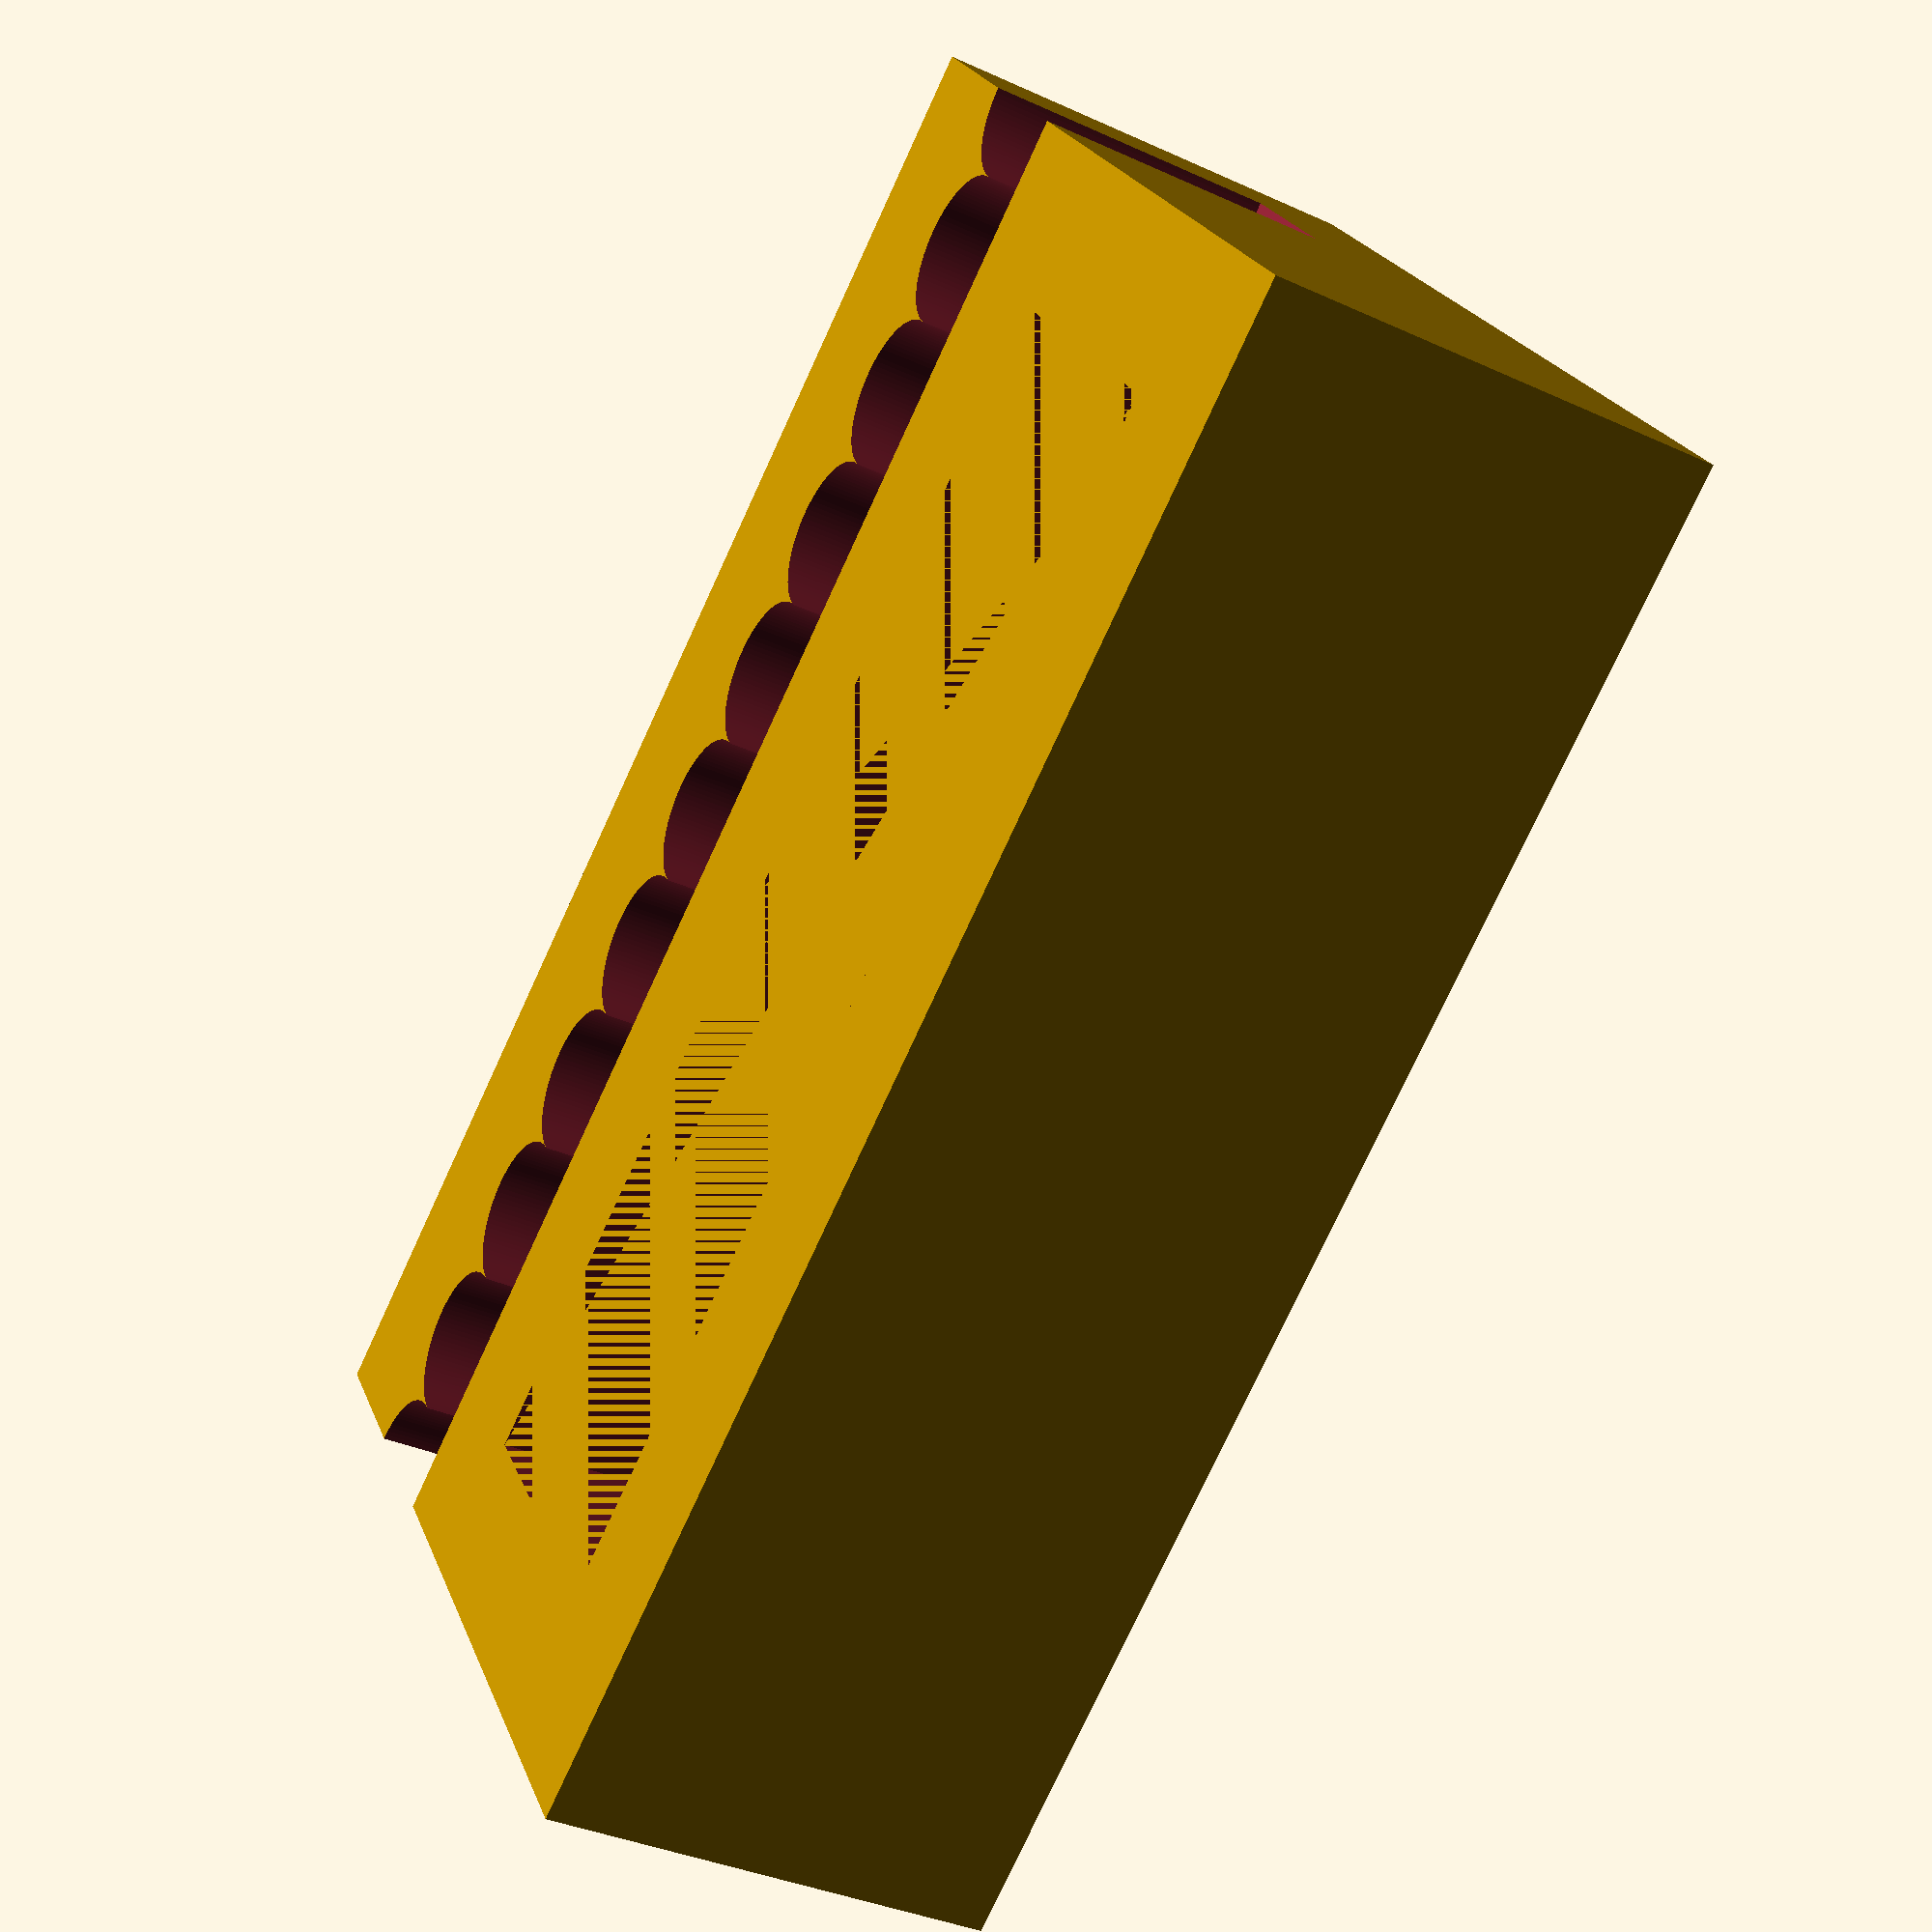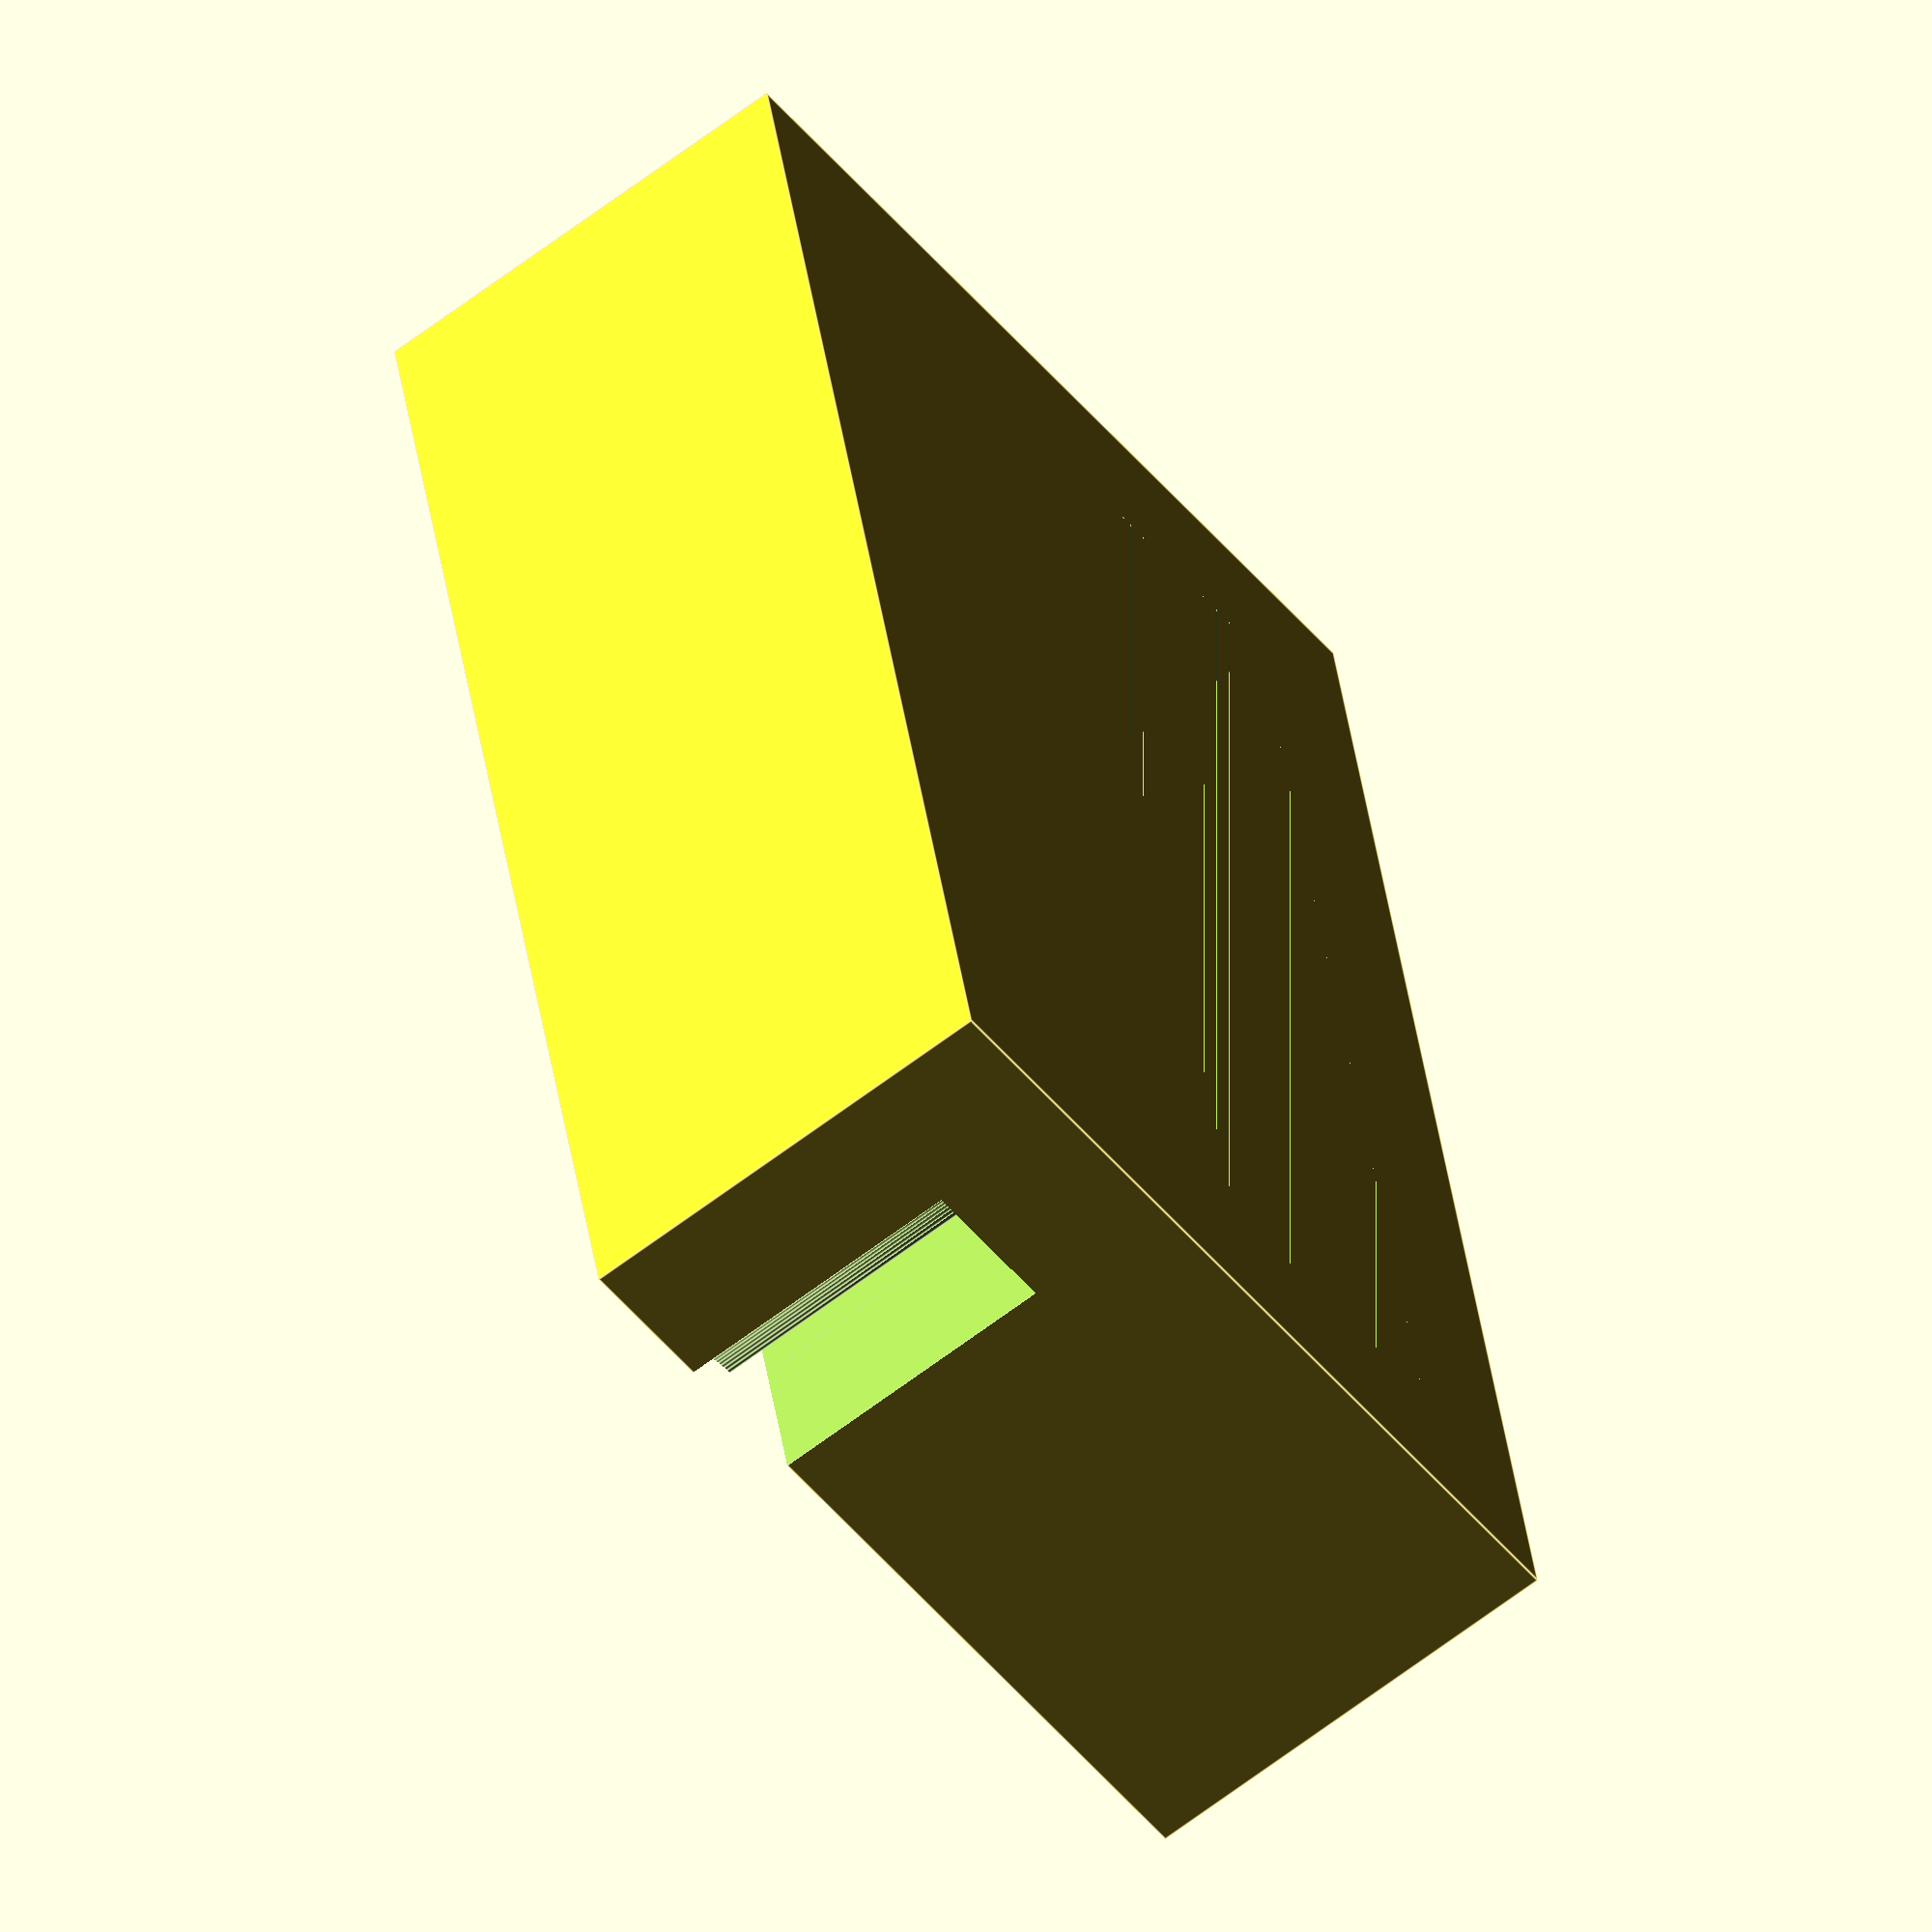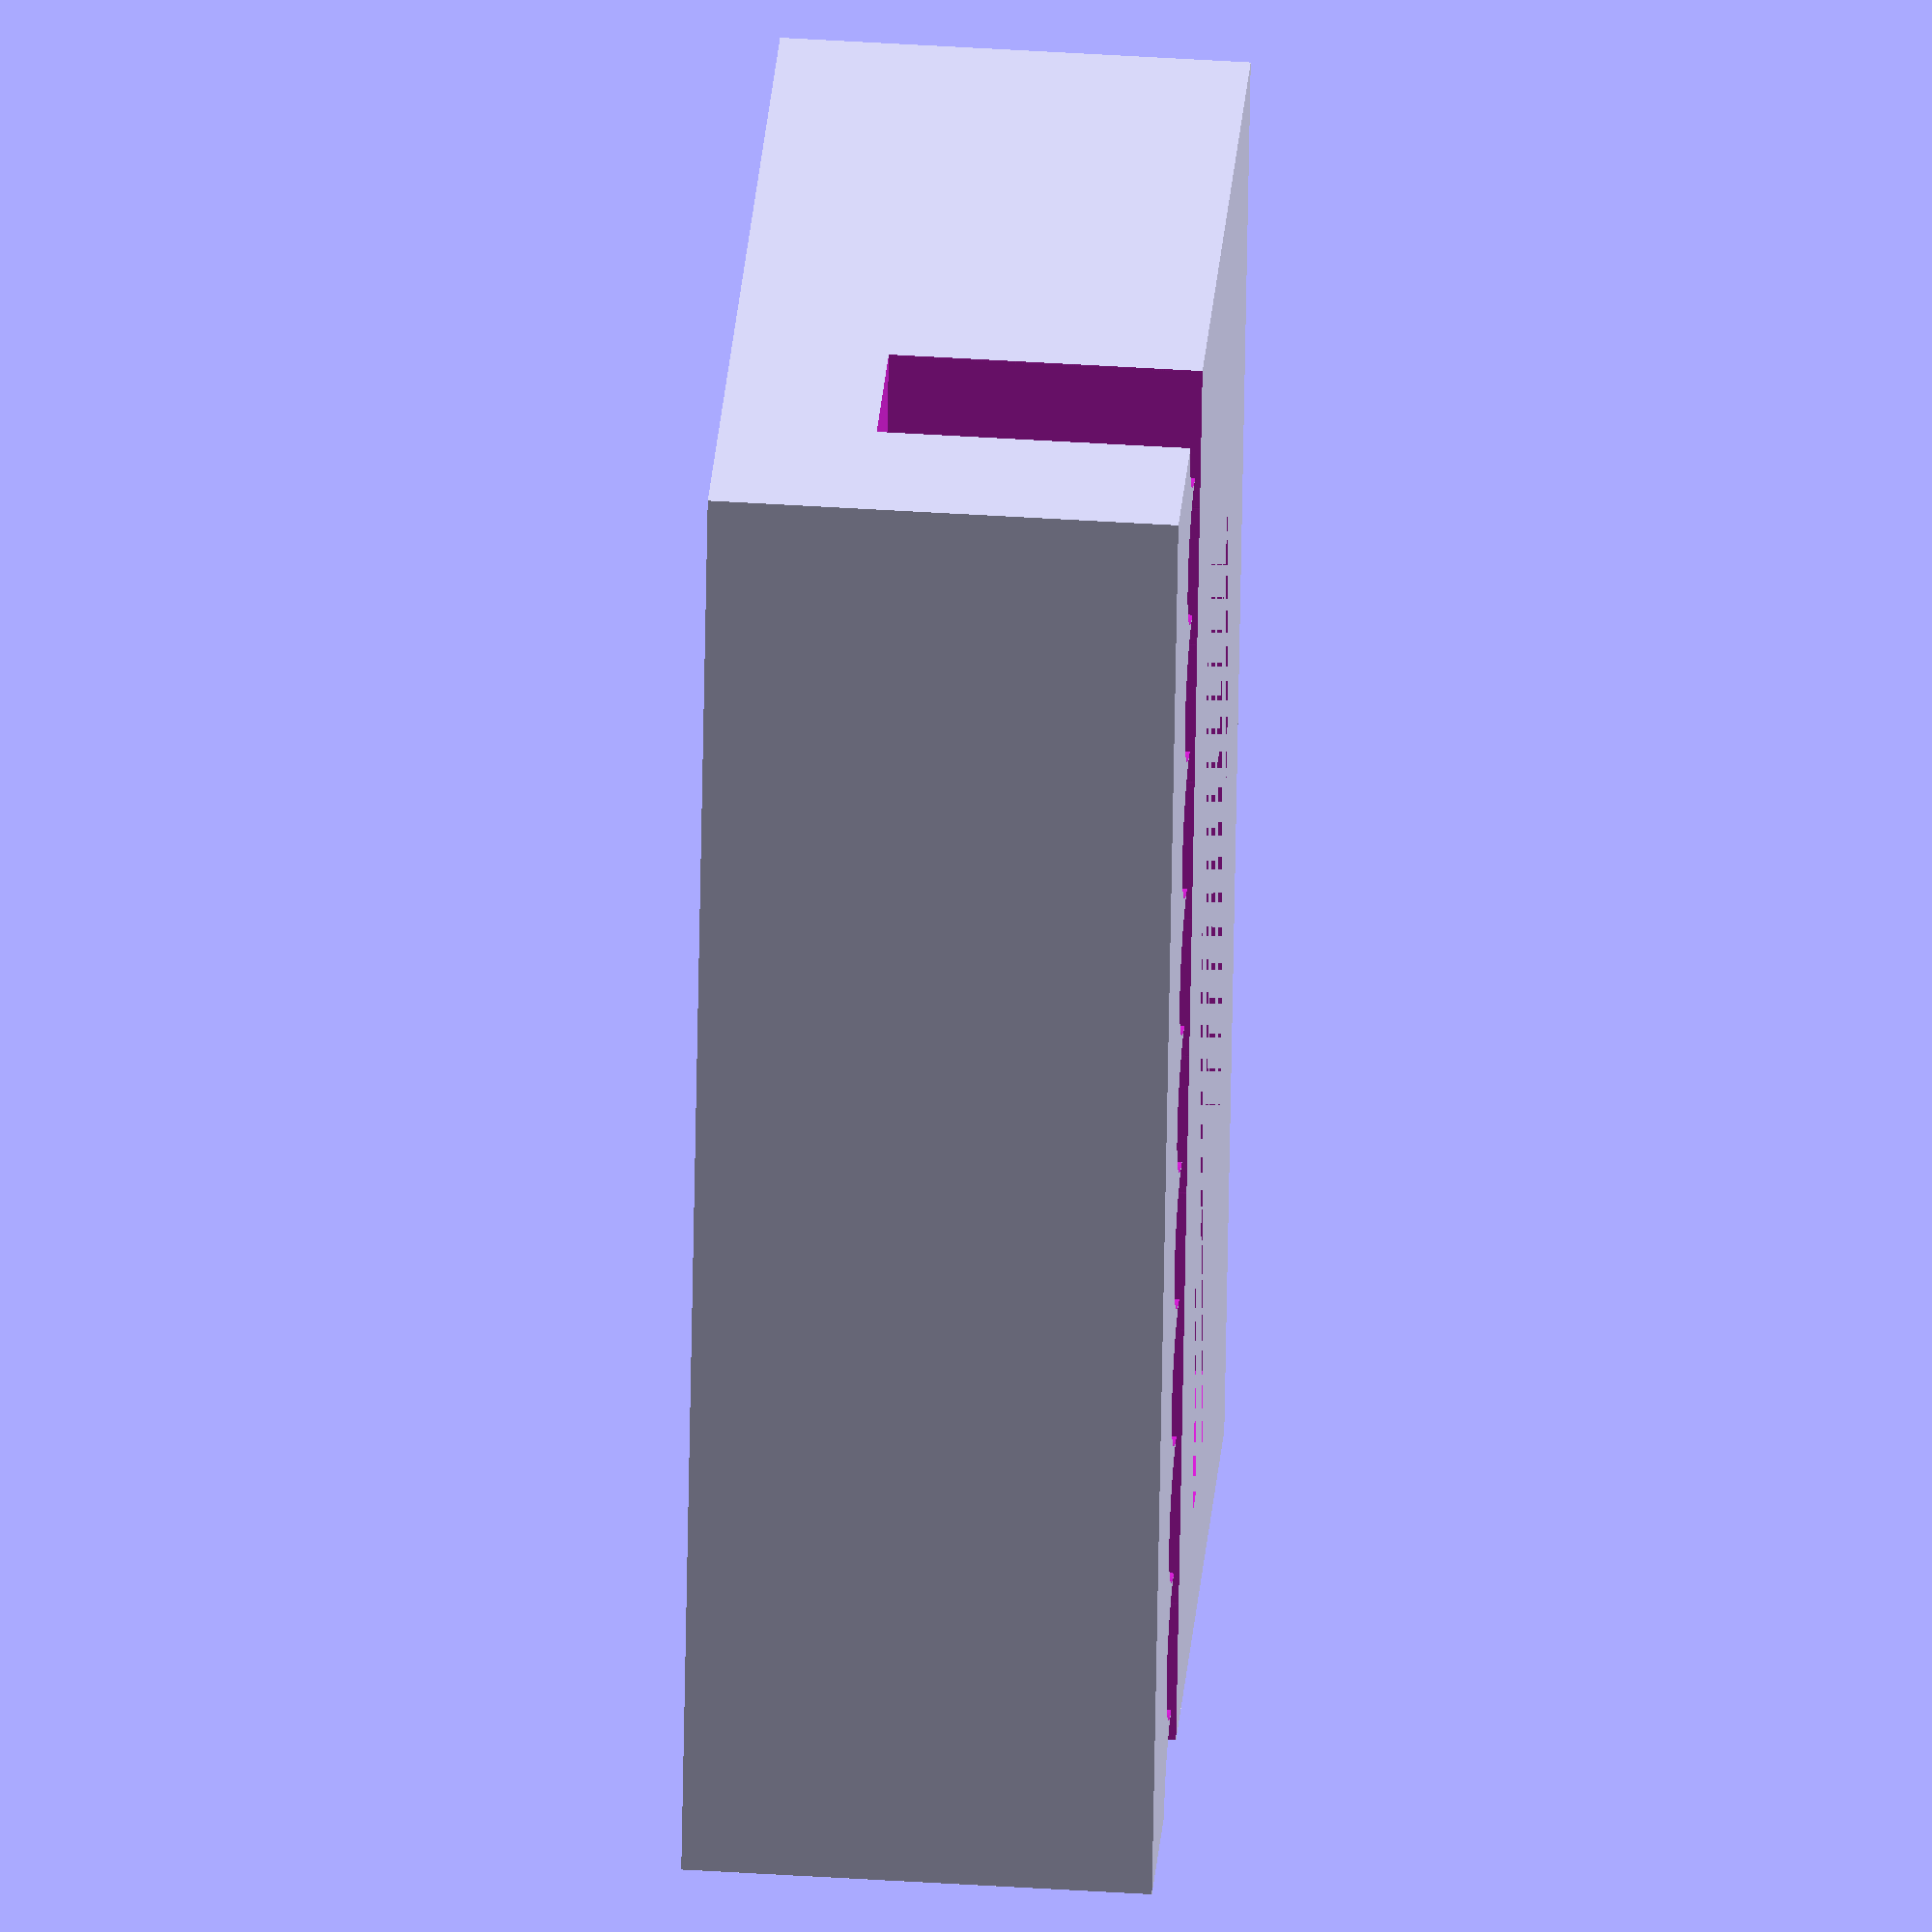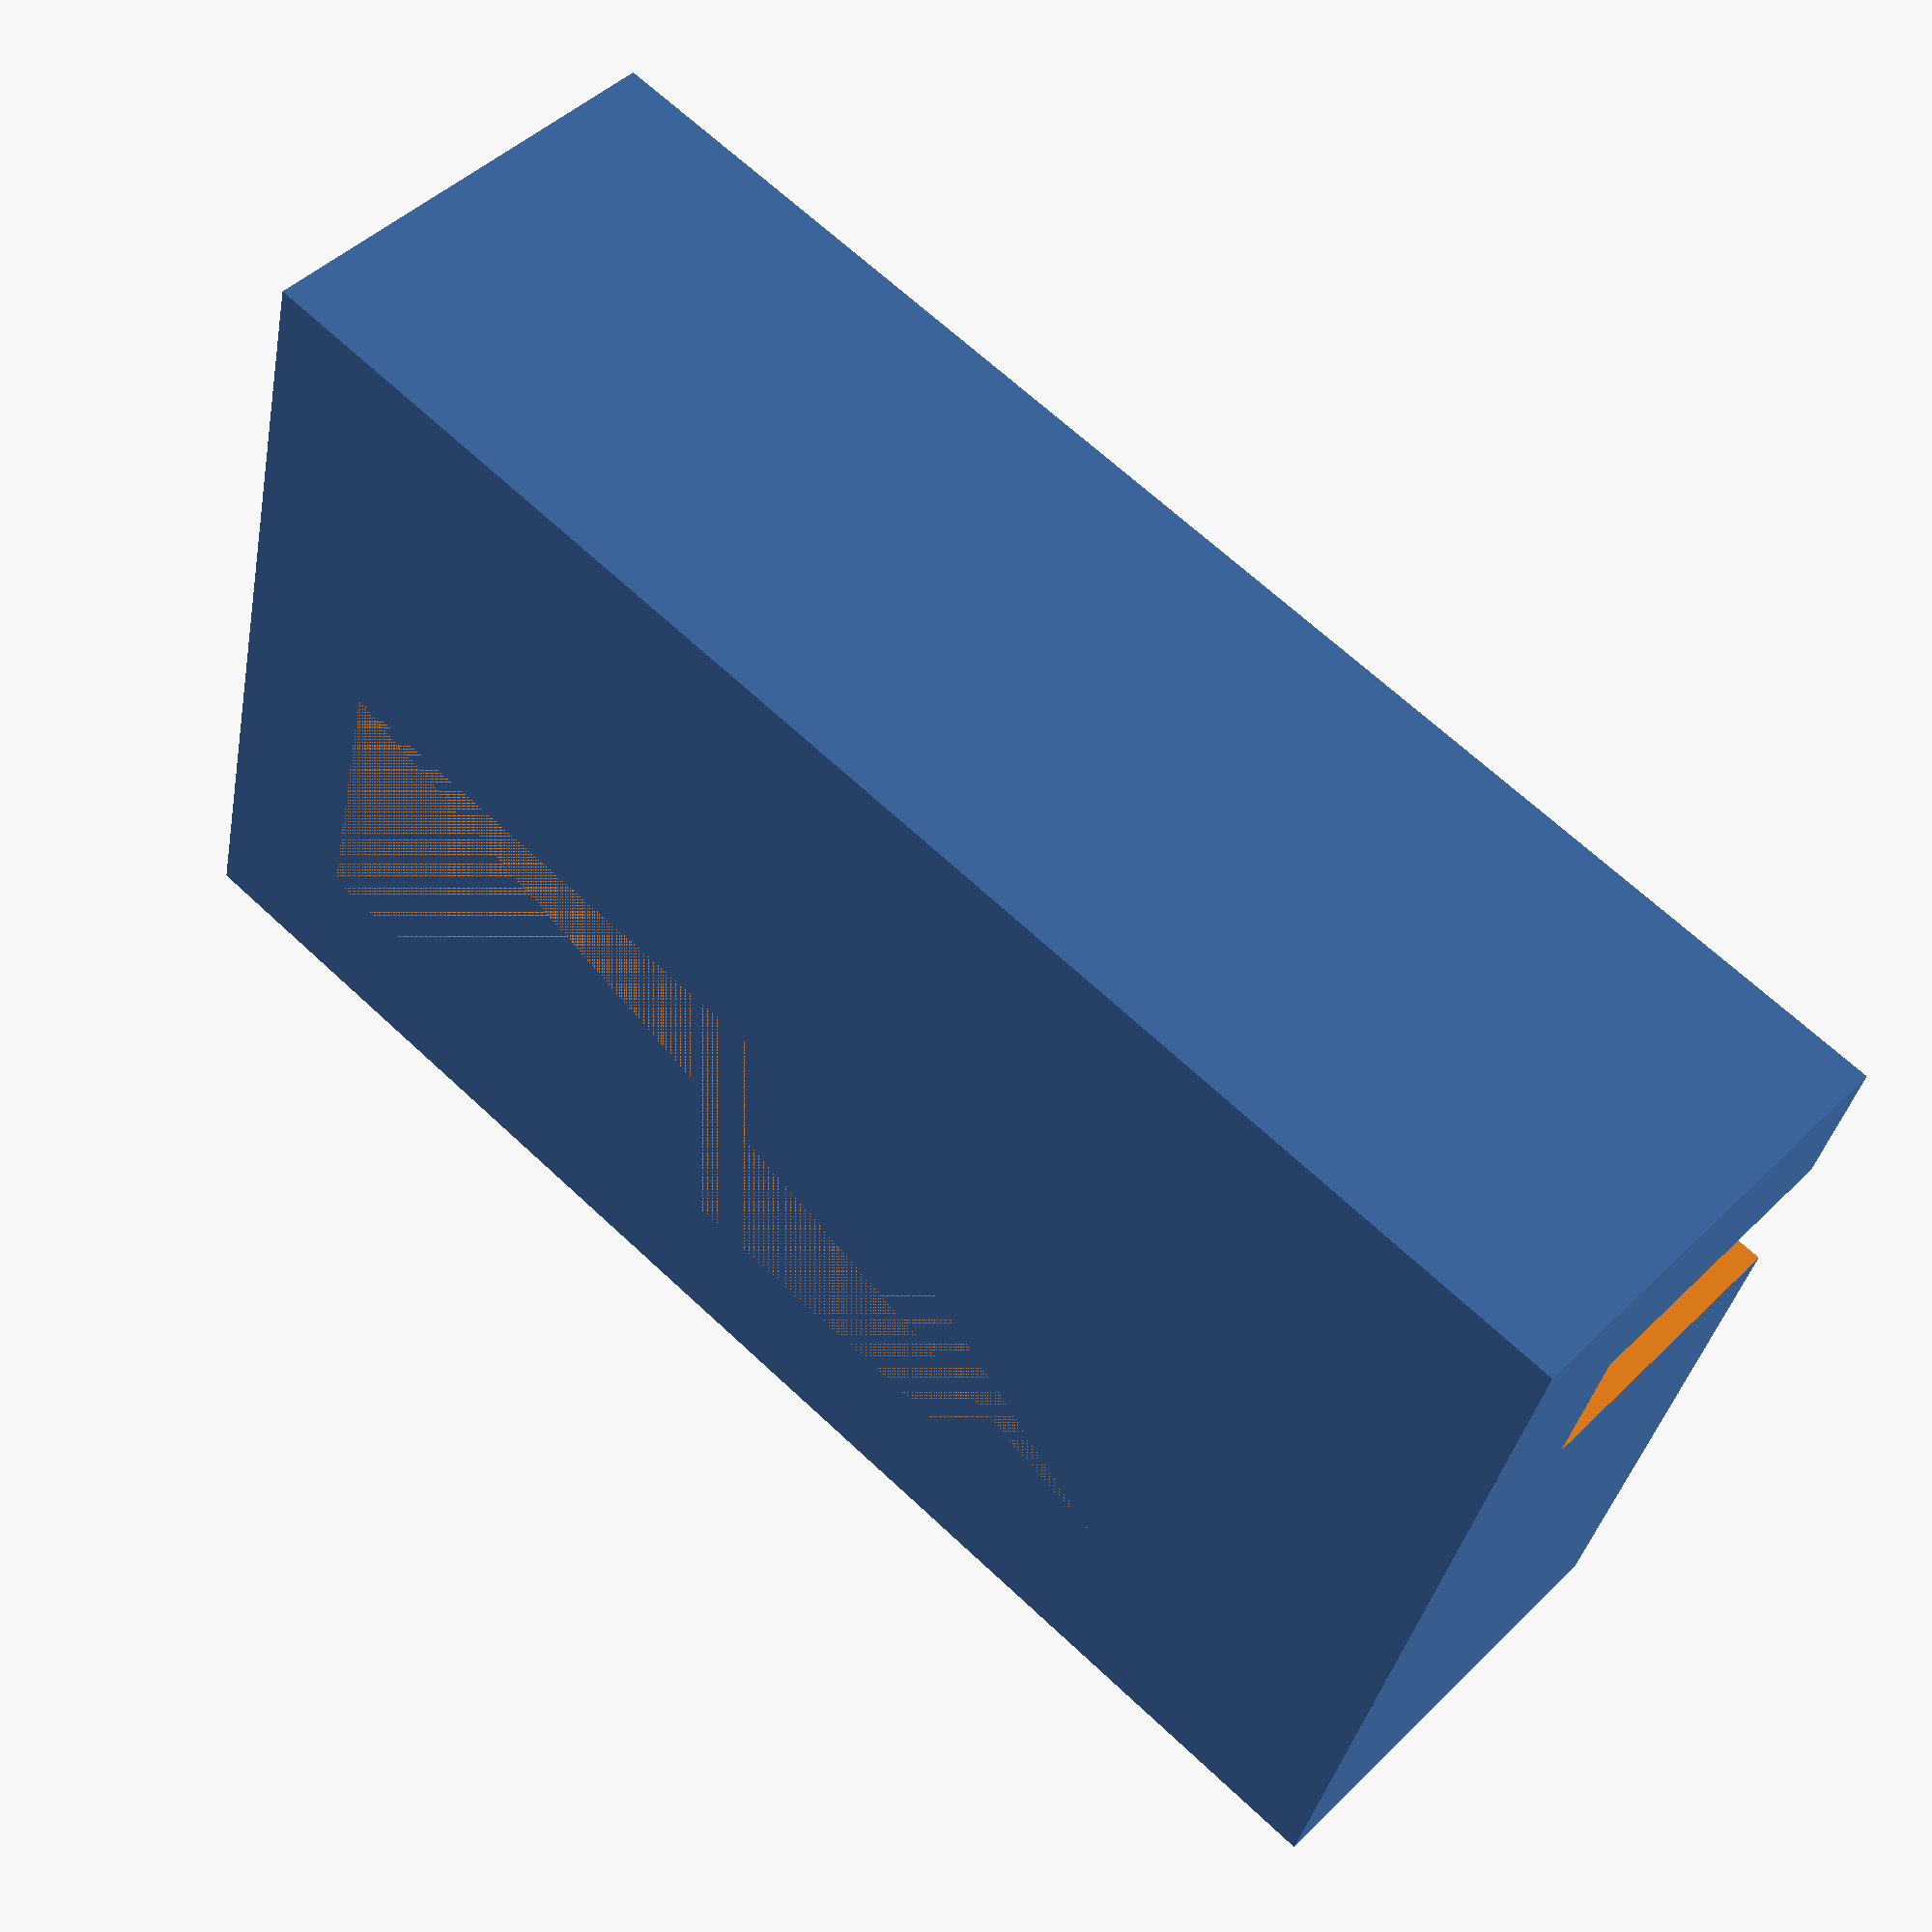
<openscad>
$fn = 100; 

difference() {

translate( [0,-3,-2] ) cube( [20, 12, 6] ); // block
translate( [2,3,-2] ) cube( [16, 4, 6] ); 
    
union() { // belt 
    translate( [0,0,0] ) cube( [20,1,6] ); 
    for (i=[0:12]) {
        translate( [2*i,0,0] ) cylinder( r=1, h=8 ); 
    }
}

    

}

//translate( [0,0.5,-2] ) cube( [20,2,6] ); 
</openscad>
<views>
elev=36.2 azim=144.6 roll=59.2 proj=p view=wireframe
elev=63.2 azim=282.2 roll=127.9 proj=o view=edges
elev=318.1 azim=102.4 roll=274.5 proj=o view=wireframe
elev=134.5 azim=346.2 roll=318.4 proj=p view=wireframe
</views>
